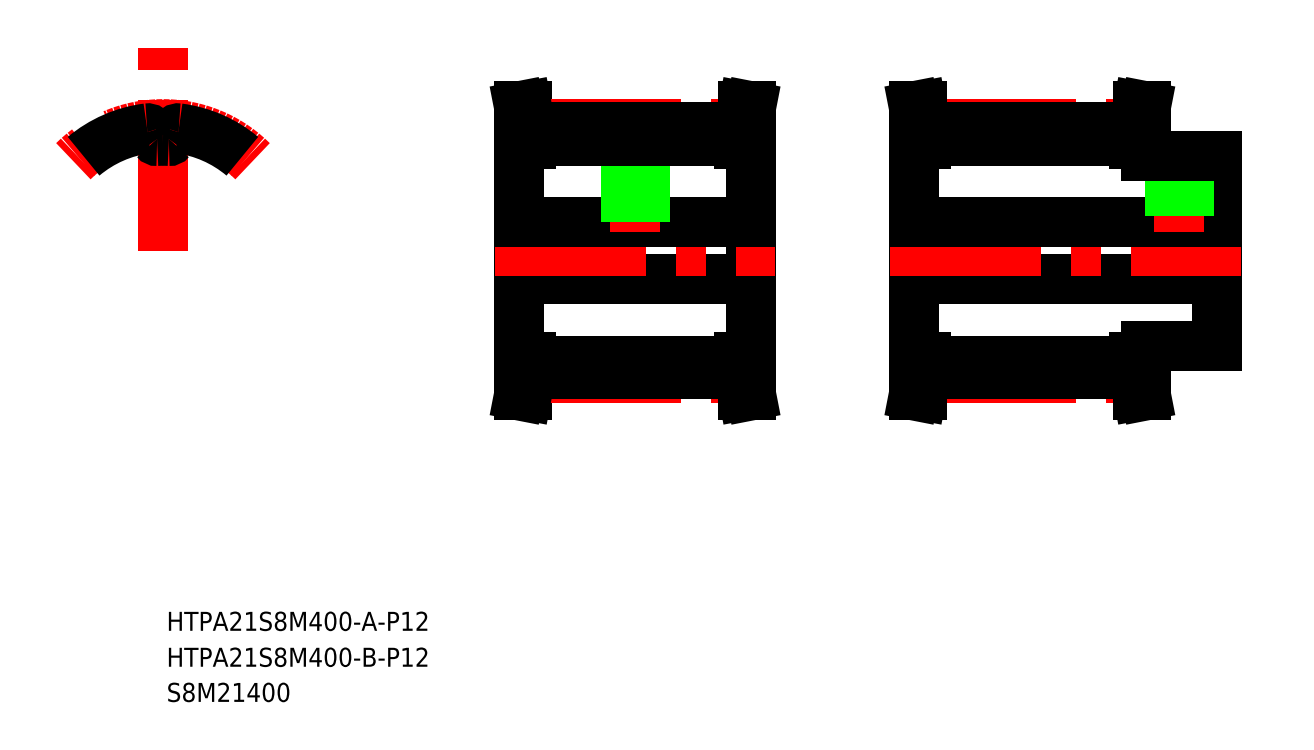
<metadata>
{"format":"dxf","ext":"dxf","renderer":"ezdxf+matplotlib","layout":"modelspace","background":"white","min_lineweight":24,"dpi":150}
</metadata>
<code>
0
SECTION
2
ENTITIES
0
TEXT
8
0
10
10
20
17.42
30
0
40
4
1
HTPA21S8M400-B-P12
0
TEXT
8
0
10
10
20
25
30
0
40
4
1
HTPA21S8M400-A-P12
0
TEXT
8
0
10
10
20
10
30
0
40
4
1
S8M21400
0
LINE
8
0
10
133.4
20
127.7
30
0
11
133.4
21
82.68
31
0
0
LINE
8
0
10
84.36
20
127.7
30
0
11
84.36
21
82.68
31
0
0
LINE
8
0
10
84.36
20
82.68
30
0
11
86.86
21
82.68
31
0
0
LINE
8
0
10
84.35
20
74.68
30
0
11
86.01
21
74.68
31
0
0
LINE
8
0
10
84.35
20
74.68
30
0
11
85.26
21
79.34
31
0
0
LINE
8
0
10
84.36
20
99.18
30
0
11
133.4
21
99.18
31
0
0
LINE
8
0
10
86.86
20
79.13
30
0
11
86.86
21
82.68
31
0
0
LINE
8
0
10
85.26
20
79.34
30
0
11
85.26
21
82.68
31
0
0
LINE
8
0
10
132.5
20
79.34
30
0
11
132.5
21
82.68
31
0
0
LINE
8
0
10
130.9
20
79.13
30
0
11
130.9
21
82.68
31
0
0
LINE
8
CENTER
10
86.86
20
78.44
30
0
11
130.9
21
78.44
31
0
0
LINE
8
0
10
86.86
20
79.13
30
0
11
130.9
21
79.13
31
0
0
LINE
8
0
10
86.01
20
74.68
30
0
11
86.86
21
79.13
31
0
0
LINE
8
0
10
133.4
20
74.68
30
0
11
131.7
21
74.68
31
0
0
LINE
8
0
10
131.7
20
74.68
30
0
11
130.9
21
79.13
31
0
0
LINE
8
0
10
133.4
20
74.68
30
0
11
132.5
21
79.34
31
0
0
LINE
8
0
10
86.86
20
81.95
30
0
11
130.9
21
81.95
31
0
0
LINE
8
0
10
133.4
20
82.68
30
0
11
130.9
21
82.68
31
0
0
LINE
8
CENTER
10
79.36
20
105.2
30
0
11
138.4
21
105.2
31
0
0
LINE
8
0
10
84.35
20
135.7
30
0
11
85.26
21
131
31
0
0
LINE
8
0
10
84.36
20
127.7
30
0
11
86.86
21
127.7
31
0
0
LINE
8
0
10
84.35
20
135.7
30
0
11
86.01
21
135.7
31
0
0
LINE
8
0
10
84.36
20
111.2
30
0
11
133.4
21
111.2
31
0
0
LINE
8
CENTER
10
108.9
20
135.7
30
0
11
108.9
21
109.2
31
0
0
LINE
8
0
10
106.6
20
128.4
30
0
11
106.6
21
123.2
31
0
0
LINE
8
0
10
111.1
20
128.4
30
0
11
111.1
21
123.2
31
0
0
LINE
8
0
10
110.5
20
123.2
30
0
11
110.5
21
111.2
31
0
0
LINE
8
0
10
110.9
20
123.2
30
0
11
110.9
21
111.2
31
0
0
LINE
8
0
10
106.9
20
123.2
30
0
11
106.9
21
111.2
31
0
0
LINE
8
0
10
107.2
20
123.2
30
0
11
107.2
21
111.2
31
0
0
LINE
8
0
10
106.6
20
123.2
30
0
11
111.1
21
123.2
31
0
0
LINE
8
CENTER
10
86.86
20
131.9
30
0
11
130.9
21
131.9
31
0
0
LINE
8
0
10
86.86
20
131.2
30
0
11
130.9
21
131.2
31
0
0
LINE
8
0
10
86.86
20
128.4
30
0
11
130.9
21
128.4
31
0
0
LINE
8
0
10
85.26
20
131
30
0
11
85.26
21
127.7
31
0
0
LINE
8
0
10
86.86
20
131.2
30
0
11
86.86
21
127.7
31
0
0
LINE
8
0
10
86.01
20
135.7
30
0
11
86.86
21
131.2
31
0
0
LINE
8
0
10
130.9
20
131.2
30
0
11
130.9
21
127.7
31
0
0
LINE
8
0
10
132.5
20
131
30
0
11
132.5
21
127.7
31
0
0
LINE
8
0
10
133.4
20
127.7
30
0
11
130.9
21
127.7
31
0
0
LINE
8
0
10
133.4
20
135.7
30
0
11
131.7
21
135.7
31
0
0
LINE
8
0
10
131.7
20
135.7
30
0
11
130.9
21
131.2
31
0
0
LINE
8
0
10
133.4
20
135.7
30
0
11
132.5
21
131
31
0
0
LINE
8
0
10
167.7
20
127.7
30
0
11
167.7
21
82.68
31
0
0
LINE
8
0
10
231.7
20
125.2
30
0
11
231.7
21
85.18
31
0
0
LINE
8
CENTER
10
170.2
20
78.44
30
0
11
214.2
21
78.44
31
0
0
LINE
8
0
10
170.2
20
79.13
30
0
11
214.2
21
79.13
31
0
0
LINE
8
0
10
170.2
20
81.95
30
0
11
214.2
21
81.95
31
0
0
LINE
8
0
10
167.7
20
99.18
30
0
11
231.7
21
99.18
31
0
0
LINE
8
0
10
168.6
20
79.34
30
0
11
168.6
21
82.68
31
0
0
LINE
8
0
10
170.2
20
79.13
30
0
11
170.2
21
82.68
31
0
0
LINE
8
0
10
167.7
20
74.68
30
0
11
169.3
21
74.68
31
0
0
LINE
8
0
10
167.7
20
74.68
30
0
11
168.6
21
79.34
31
0
0
LINE
8
0
10
169.3
20
74.68
30
0
11
170.2
21
79.13
31
0
0
LINE
8
0
10
167.7
20
82.68
30
0
11
170.2
21
82.68
31
0
0
LINE
8
0
10
214.2
20
79.13
30
0
11
214.2
21
82.68
31
0
0
LINE
8
0
10
215.8
20
79.34
30
0
11
215.8
21
82.68
31
0
0
LINE
8
0
10
216.7
20
74.68
30
0
11
215
21
74.68
31
0
0
LINE
8
0
10
216.7
20
74.68
30
0
11
215.8
21
79.34
31
0
0
LINE
8
0
10
215
20
74.68
30
0
11
214.2
21
79.13
31
0
0
LINE
8
0
10
216.7
20
82.68
30
0
11
214.2
21
82.68
31
0
0
LINE
8
0
10
216.7
20
85.18
30
0
11
216.7
21
82.68
31
0
0
LINE
8
CENTER
10
162.7
20
105.2
30
0
11
236.7
21
105.2
31
0
0
LINE
8
CENTER
10
170.2
20
131.9
30
0
11
214.2
21
131.9
31
0
0
LINE
8
0
10
170.2
20
128.4
30
0
11
214.2
21
128.4
31
0
0
LINE
8
0
10
170.2
20
131.2
30
0
11
214.2
21
131.2
31
0
0
LINE
8
0
10
167.7
20
111.2
30
0
11
231.7
21
111.2
31
0
0
LINE
8
0
10
167.7
20
127.7
30
0
11
170.2
21
127.7
31
0
0
LINE
8
0
10
167.7
20
135.7
30
0
11
169.3
21
135.7
31
0
0
LINE
8
0
10
168.6
20
131
30
0
11
168.6
21
127.7
31
0
0
LINE
8
0
10
167.7
20
135.7
30
0
11
168.6
21
131
31
0
0
LINE
8
0
10
170.2
20
131.2
30
0
11
170.2
21
127.7
31
0
0
LINE
8
0
10
169.3
20
135.7
30
0
11
170.2
21
131.2
31
0
0
LINE
8
CENTER
10
223.7
20
127.7
30
0
11
223.7
21
109.2
31
0
0
LINE
8
0
10
222
20
125.2
30
0
11
222
21
111.2
31
0
0
LINE
8
0
10
221.7
20
125.2
30
0
11
221.7
21
111.2
31
0
0
LINE
8
0
10
225.3
20
125.2
30
0
11
225.3
21
111.2
31
0
0
LINE
8
0
10
225.7
20
125.2
30
0
11
225.7
21
111.2
31
0
0
LINE
8
0
10
231.7
20
105.2
30
0
11
231.7
21
105.2
31
0
0
LINE
8
0
10
231.7
20
115.4
30
0
11
231.7
21
115.4
31
0
0
LINE
8
0
10
215.8
20
131
30
0
11
215.8
21
127.7
31
0
0
LINE
8
0
10
214.2
20
131.2
30
0
11
214.2
21
127.7
31
0
0
LINE
8
0
10
216.7
20
127.7
30
0
11
214.2
21
127.7
31
0
0
LINE
8
0
10
216.7
20
127.7
30
0
11
216.7
21
125.2
31
0
0
LINE
8
0
10
216.7
20
135.7
30
0
11
215.8
21
131
31
0
0
LINE
8
0
10
216.7
20
135.7
30
0
11
215
21
135.7
31
0
0
LINE
8
0
10
215
20
135.7
30
0
11
214.2
21
131.2
31
0
0
LINE
8
0
10
216.7
20
85.18
30
0
11
231.7
21
85.18
31
0
0
LINE
8
0
10
216.7
20
125.2
30
0
11
231.7
21
125.2
31
0
0
LINE
8
CENTER
10
9.237
20
105.2
30
0
11
9.237
21
148
31
0
0
ARC
8
CENTER
10
9.237
20
105.2
30
0
40
26.74
50
45
51
135
0
ARC
8
0
10
9.237
20
105.2
30
0
40
26.05
50
97.39
51
130
0
ARC
8
0
10
9.237
20
105.2
30
0
40
23.22
50
86.95
51
90
0
ARC
8
0
10
6.637
20
131.8
30
0
40
5.3
50
321.9
51
345.5
0
ARC
8
0
10
12.49
20
130.3
30
0
40
0.75
50
82.61
51
165.5
0
ARC
8
0
10
10.49
20
128.8
30
0
40
0.4
50
267
51
321.9
0
ARC
8
0
10
5.981
20
130.3
30
0
40
0.75
50
14.55
51
97.39
0
ARC
8
0
10
7.98
20
128.8
30
0
40
0.4
50
218.1
51
273
0
ARC
8
0
10
11.84
20
131.8
30
0
40
5.3
50
194.5
51
218.1
0
ARC
8
0
10
9.237
20
105.2
30
0
40
23.22
50
90
51
93.05
0
ARC
8
0
10
9.237
20
105.2
30
0
40
26.05
50
50
51
82.61
0
ENDSEC
0
EOF

</code>
